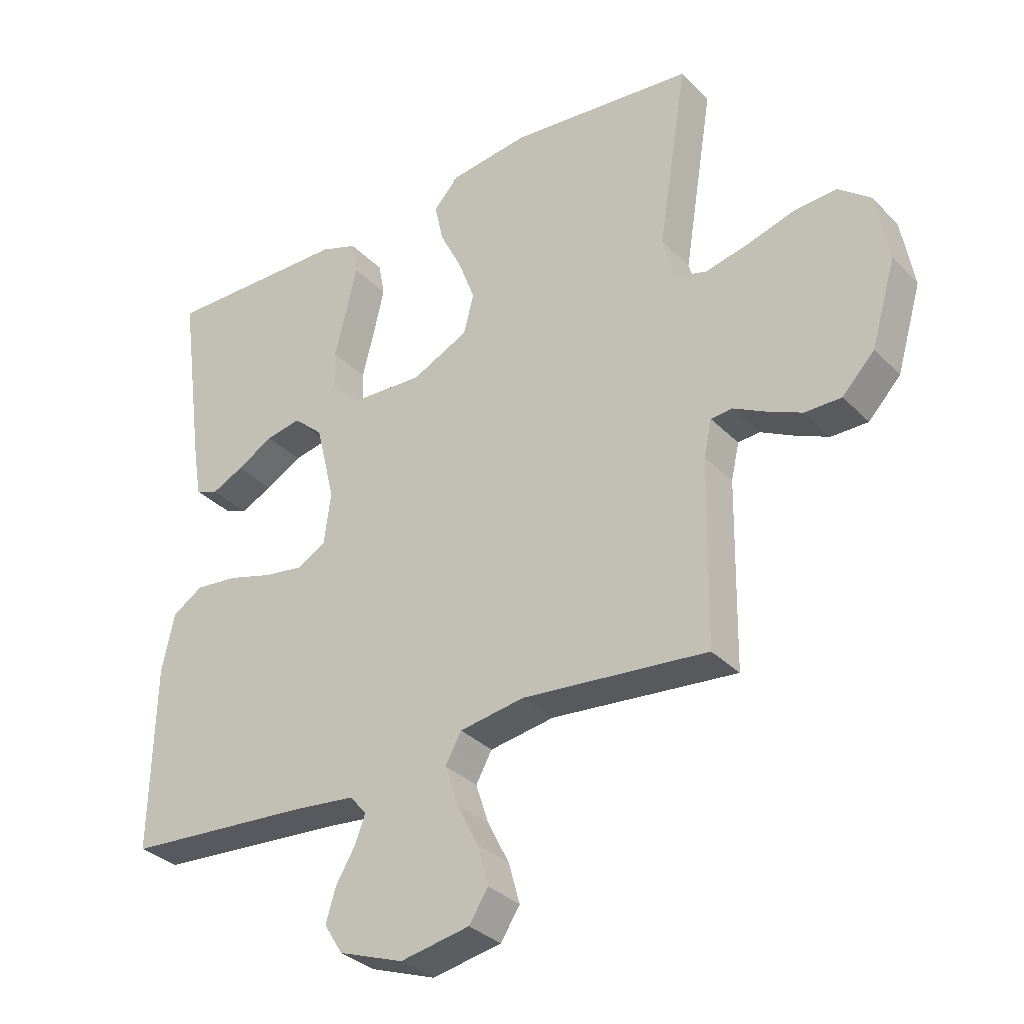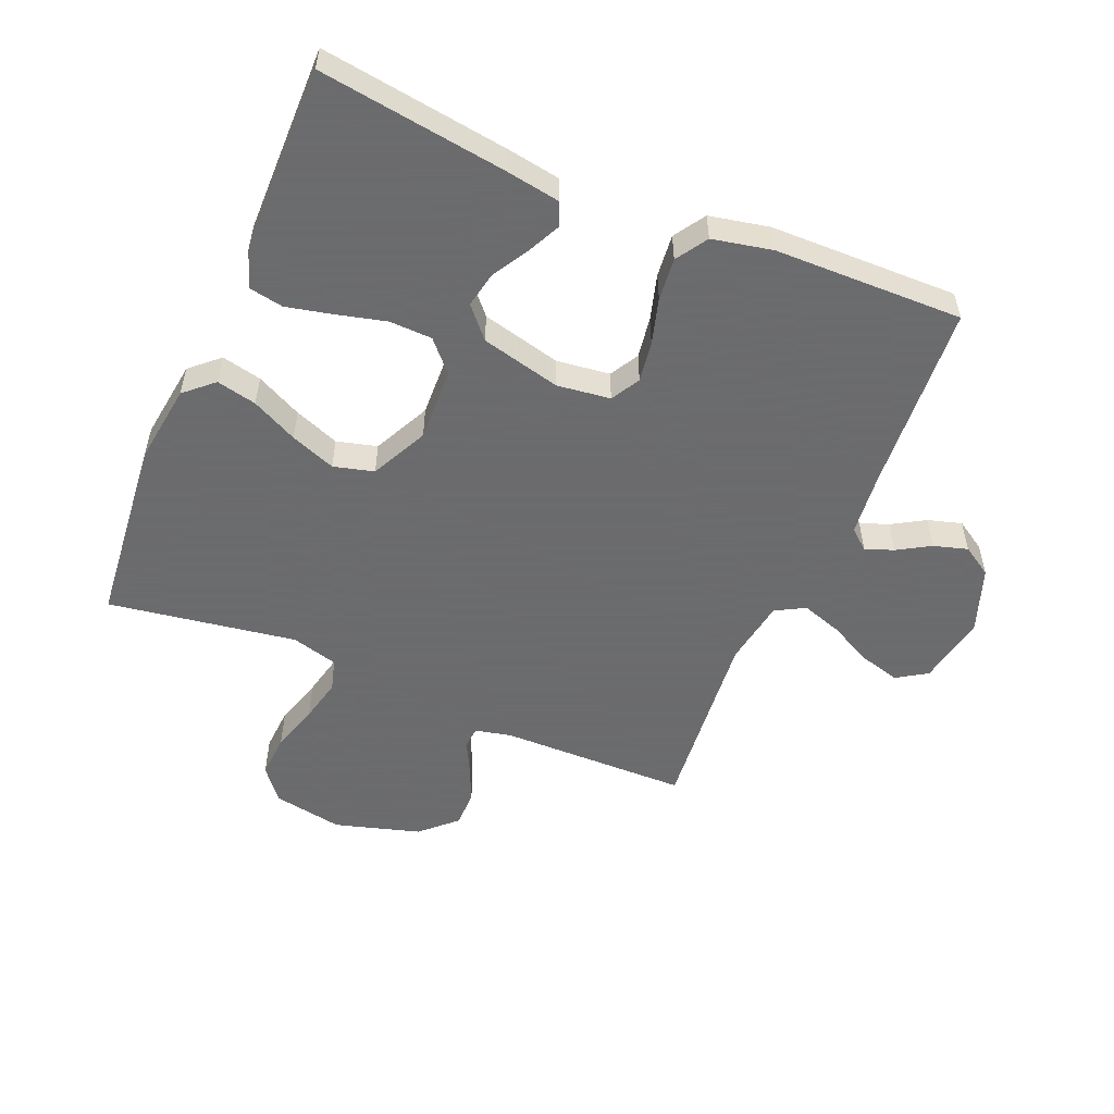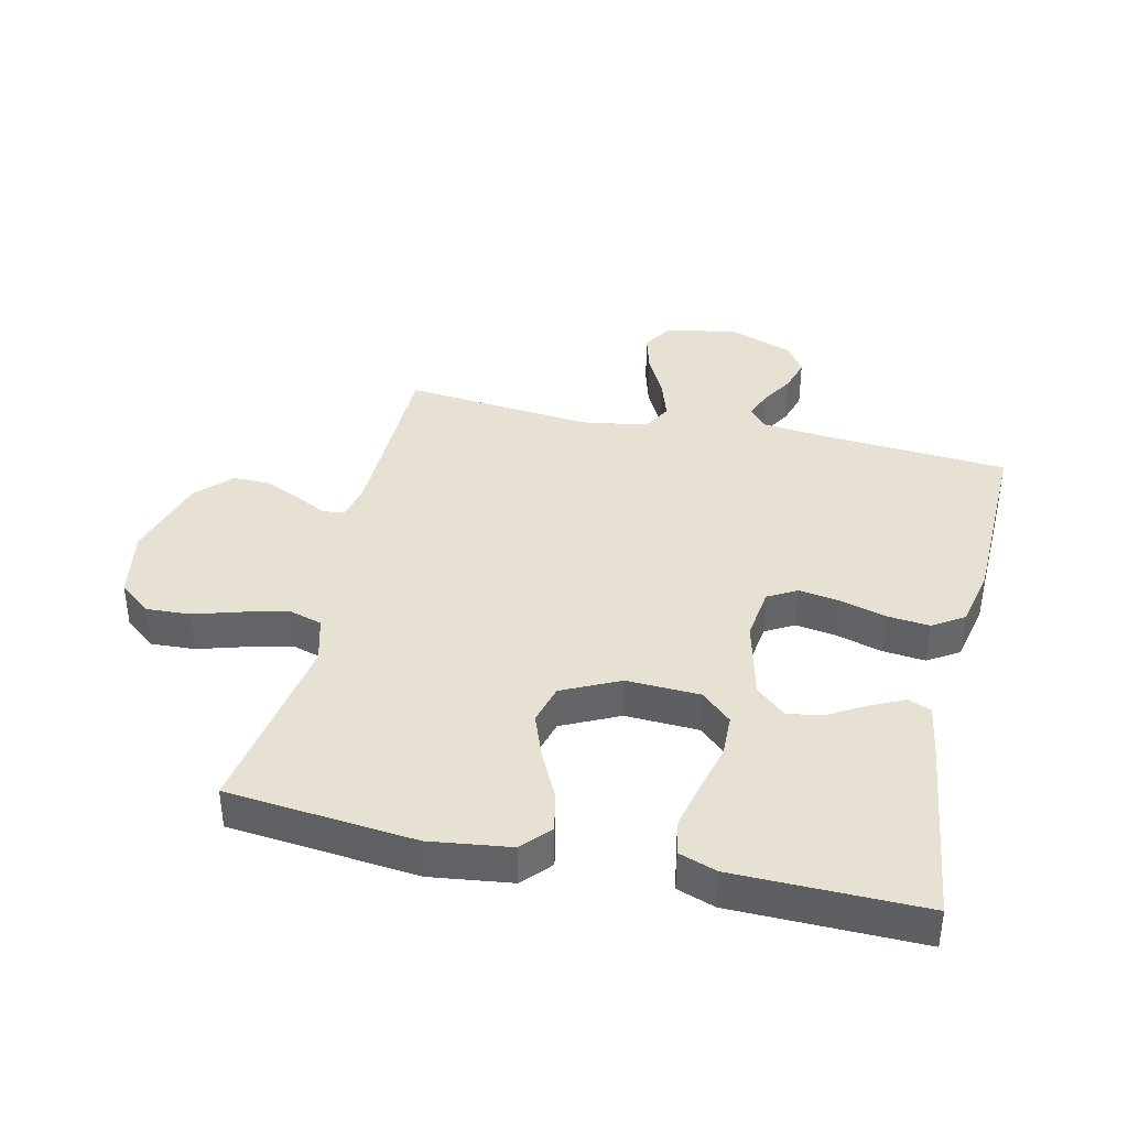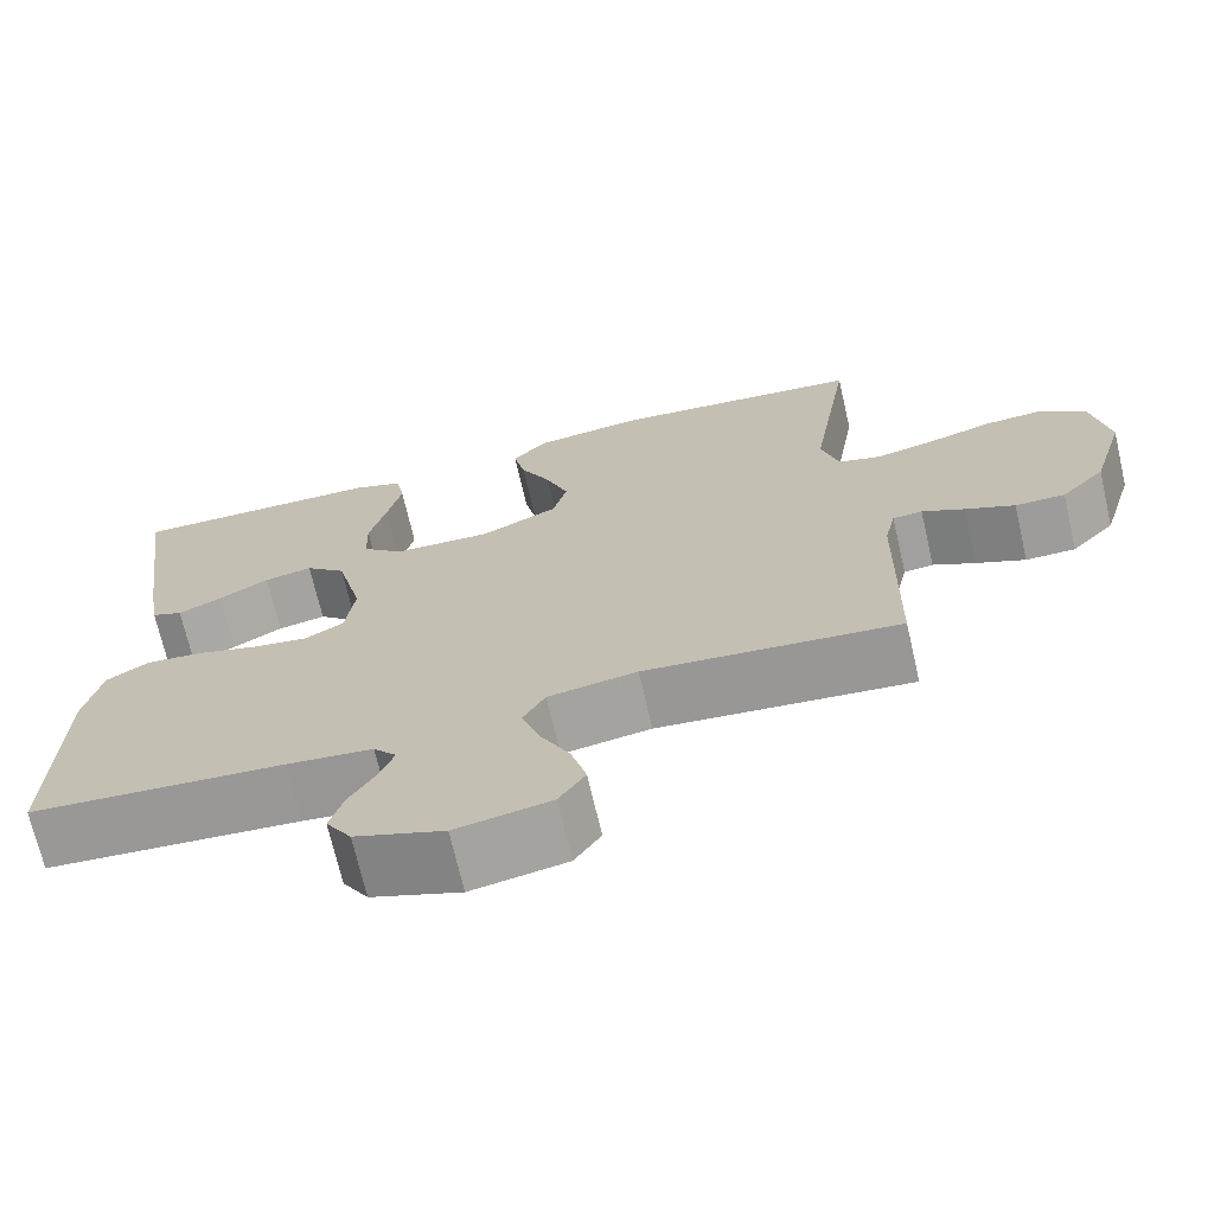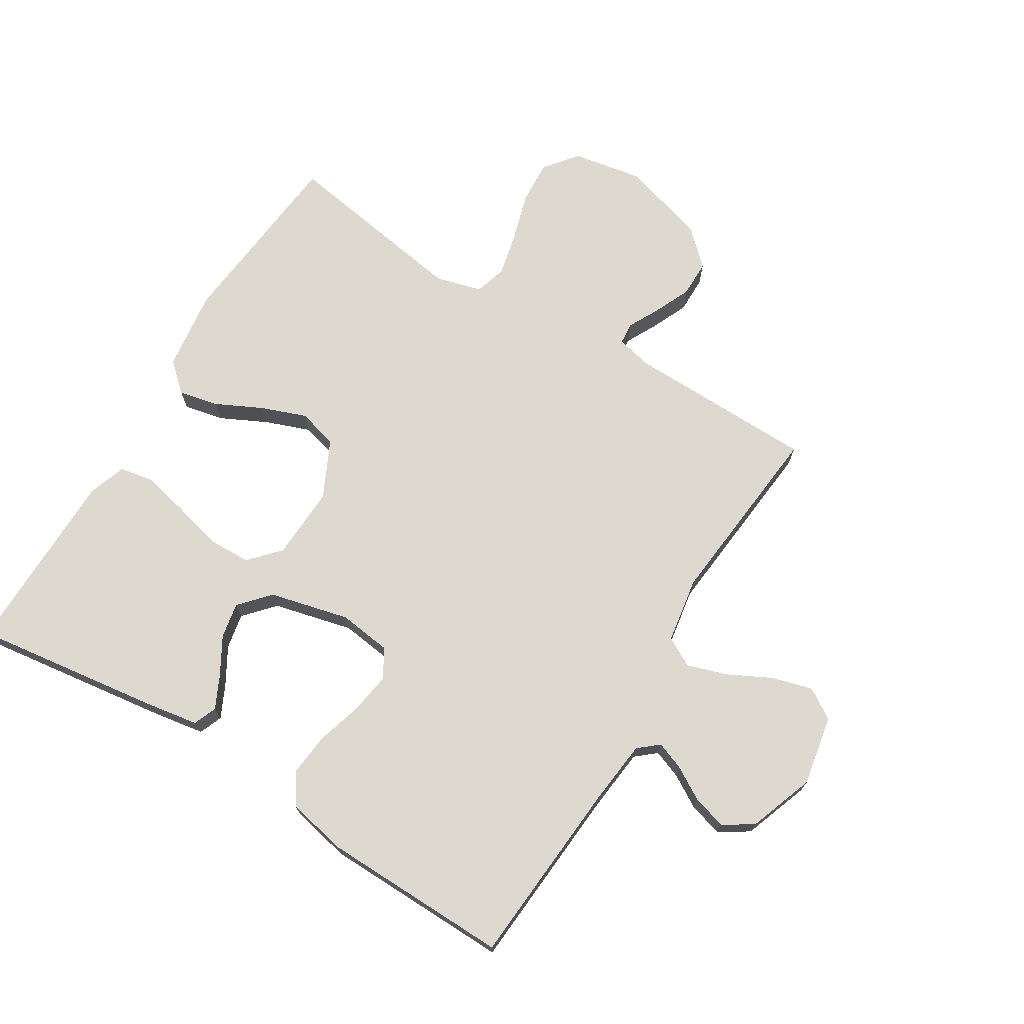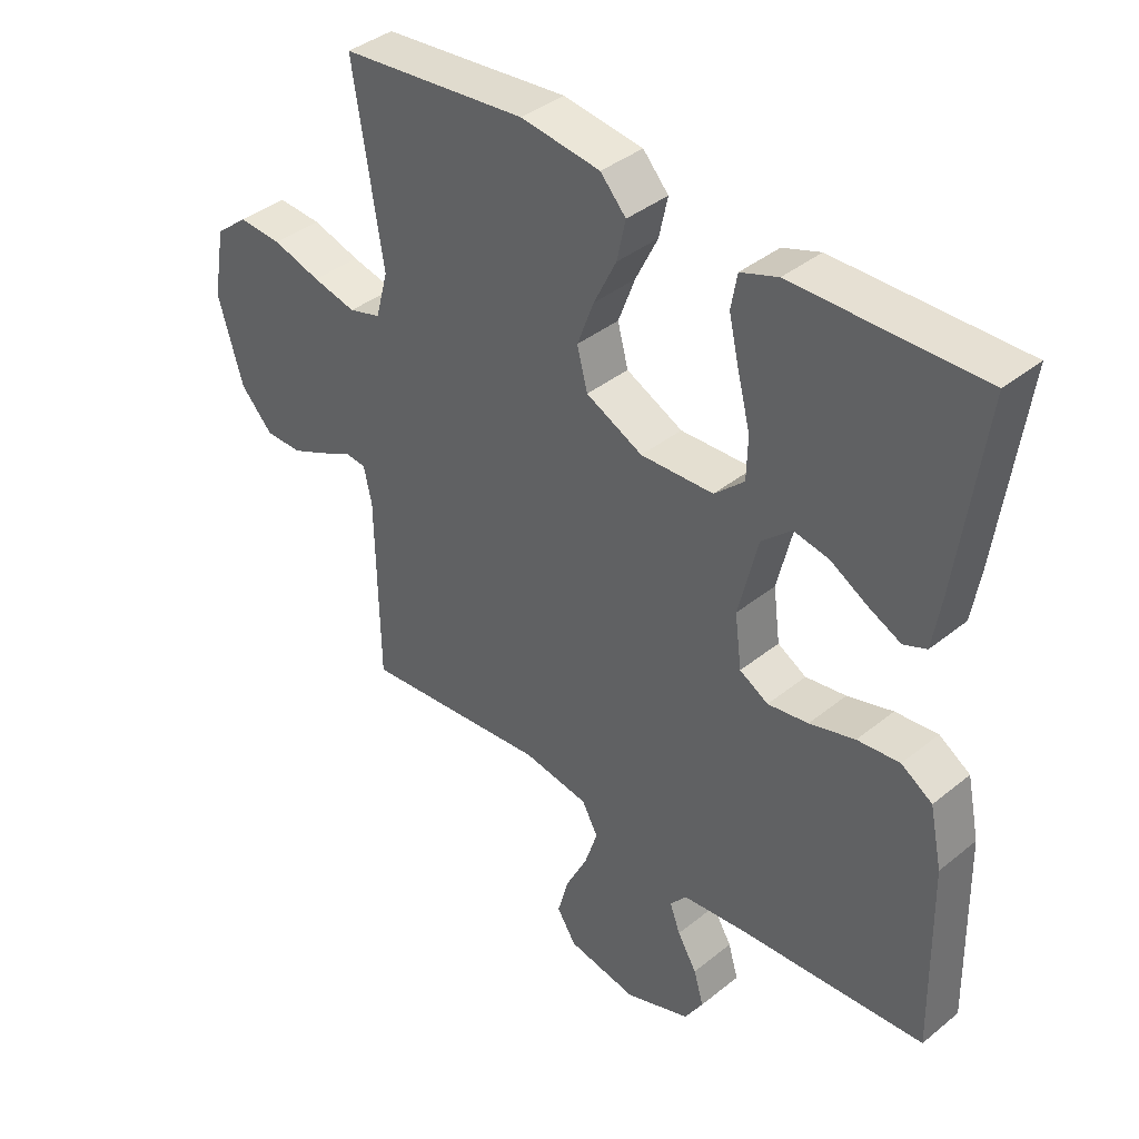
<metadata>
{"format":"obj","ext":"obj","renderer":"f3d","projection":"perspective","resolution":1024,"background":"white","views":[{"elev":-32.9,"azim":-143.7,"up":"+Z"},{"elev":-53.5,"azim":67.0,"up":"+Y"},{"elev":38.9,"azim":12.9,"up":"+Y"},{"elev":-70.3,"azim":-167.0,"up":"+Z"},{"elev":71.8,"azim":121.5,"up":"+Y"},{"elev":39.2,"azim":44.9,"up":"+Z"}]}
</metadata>
<code>
v -0.5 0.07 -0.5
v -0.505 0.07 -0.2
v -0.518 0.07 -0.142
v -0.553 0.07 -0.139
v -0.603 0.07 -0.165
v -0.661 0.07 -0.191
v -0.72 0.07 -0.191
v -0.772 0.07 -0.136
v -0.812 0.07 0
v -0.792 0.07 0.112
v -0.74 0.07 0.154
v -0.67 0.07 0.15
v -0.593 0.07 0.127
v -0.523 0.07 0.111
v -0.472 0.07 0.126
v -0.452 0.07 0.2
v -0.5 0.07 0.5
v -0.2 0.07 0.53
v -0.072 0.07 0.513
v -0.031 0.07 0.468
v -0.045 0.07 0.404
v -0.081 0.07 0.331
v -0.108 0.07 0.259
v -0.091 0.07 0.195
v 0 0.07 0.151
v 0.117 0.07 0.156
v 0.165 0.07 0.2
v 0.167 0.07 0.268
v 0.147 0.07 0.346
v 0.13 0.07 0.42
v 0.14 0.07 0.475
v 0.2 0.07 0.496
v 0.5 0.07 0.5
v 0.459 0.07 0.2
v 0.445 0.07 0.115
v 0.408 0.07 0.1
v 0.356 0.07 0.125
v 0.297 0.07 0.159
v 0.24 0.07 0.17
v 0.192 0.07 0.127
v 0.161 0.07 0
v 0.172 0.07 -0.085
v 0.218 0.07 -0.111
v 0.283 0.07 -0.101
v 0.356 0.07 -0.08
v 0.424 0.07 -0.073
v 0.474 0.07 -0.105
v 0.494 0.07 -0.2
v 0.5 0.07 -0.5
v 0.2 0.07 -0.522
v 0.098 0.07 -0.533
v 0.071 0.07 -0.565
v 0.088 0.07 -0.61
v 0.119 0.07 -0.662
v 0.135 0.07 -0.716
v 0.105 0.07 -0.764
v 0 0.07 -0.802
v -0.112 0.07 -0.781
v -0.143 0.07 -0.733
v -0.125 0.07 -0.668
v -0.09 0.07 -0.599
v -0.069 0.07 -0.535
v -0.095 0.07 -0.488
v -0.2 0.07 -0.471
v -0.5 0 -0.5
v -0.505 0 -0.2
v -0.518 0 -0.142
v -0.553 0 -0.139
v -0.603 0 -0.165
v -0.661 0 -0.191
v -0.72 0 -0.191
v -0.772 0 -0.136
v -0.812 0 0
v -0.792 0 0.112
v -0.74 0 0.154
v -0.67 0 0.15
v -0.593 0 0.127
v -0.523 0 0.111
v -0.472 0 0.126
v -0.452 0 0.2
v -0.5 0 0.5
v -0.2 0 0.53
v -0.072 0 0.513
v -0.031 0 0.468
v -0.045 0 0.404
v -0.081 0 0.331
v -0.108 0 0.259
v -0.091 0 0.195
v 0 0 0.151
v 0.117 0 0.156
v 0.165 0 0.2
v 0.167 0 0.268
v 0.147 0 0.346
v 0.13 0 0.42
v 0.14 0 0.475
v 0.2 0 0.496
v 0.5 0 0.5
v 0.459 0 0.2
v 0.445 0 0.115
v 0.408 0 0.1
v 0.356 0 0.125
v 0.297 0 0.159
v 0.24 0 0.17
v 0.192 0 0.127
v 0.161 0 0
v 0.172 0 -0.085
v 0.218 0 -0.111
v 0.283 0 -0.101
v 0.356 0 -0.08
v 0.424 0 -0.073
v 0.474 0 -0.105
v 0.494 0 -0.2
v 0.5 0 -0.5
v 0.2 0 -0.522
v 0.098 0 -0.533
v 0.071 0 -0.565
v 0.088 0 -0.61
v 0.119 0 -0.662
v 0.135 0 -0.716
v 0.105 0 -0.764
v 0 0 -0.802
v -0.112 0 -0.781
v -0.143 0 -0.733
v -0.125 0 -0.668
v -0.09 0 -0.599
v -0.069 0 -0.535
v -0.095 0 -0.488
v -0.2 0 -0.471
f 59 60 61
f 58 59 61
f 57 58 61
f 56 57 61
f 55 56 61
f 54 55 61
f 53 54 61
f 52 53 61 62
f 51 52 62 63
f 48 49 50
f 47 48 50
f 46 47 50
f 45 46 50
f 44 45 50
f 50 51 63
f 44 50 63
f 43 44 63
f 36 37 38
f 35 36 38
f 34 35 38
f 33 34 38
f 32 33 38
f 31 32 38
f 30 31 38
f 29 30 38
f 28 29 38
f 27 28 38 39
f 26 27 39 40
f 20 21 22
f 19 20 22
f 18 19 22
f 17 18 22
f 16 17 22
f 15 16 22 23
f 11 12 13
f 10 11 13
f 9 10 13
f 8 9 13
f 7 8 13
f 6 7 13
f 5 6 13
f 4 5 13
f 3 4 13 14
f 2 3 14 15
f 15 23 24
f 2 15 24
f 1 2 24
f 64 1 24
f 25 26 40 41
f 25 41 42
f 24 25 42
f 64 24 42
f 42 43 63 64
f 125 124 123
f 125 123 122
f 125 122 121
f 125 121 120
f 125 120 119
f 125 119 118
f 125 118 117
f 126 125 117 116
f 127 126 116 115
f 114 113 112
f 114 112 111
f 114 111 110
f 114 110 109
f 114 109 108
f 127 115 114
f 127 114 108
f 127 108 107
f 102 101 100
f 102 100 99
f 102 99 98
f 102 98 97
f 102 97 96
f 102 96 95
f 102 95 94
f 102 94 93
f 102 93 92
f 103 102 92 91
f 104 103 91 90
f 86 85 84
f 86 84 83
f 86 83 82
f 86 82 81
f 86 81 80
f 87 86 80 79
f 77 76 75
f 77 75 74
f 77 74 73
f 77 73 72
f 77 72 71
f 77 71 70
f 77 70 69
f 77 69 68
f 78 77 68 67
f 79 78 67 66
f 88 87 79
f 88 79 66
f 88 66 65
f 88 65 128
f 105 104 90 89
f 106 105 89
f 106 89 88
f 106 88 128
f 128 127 107 106
f 1 65 66 2
f 2 66 67 3
f 3 67 68 4
f 4 68 69 5
f 5 69 70 6
f 6 70 71 7
f 7 71 72 8
f 8 72 73 9
f 9 73 74 10
f 10 74 75 11
f 11 75 76 12
f 12 76 77 13
f 13 77 78 14
f 14 78 79 15
f 15 79 80 16
f 16 80 81 17
f 17 81 82 18
f 18 82 83 19
f 19 83 84 20
f 20 84 85 21
f 21 85 86 22
f 22 86 87 23
f 23 87 88 24
f 24 88 89 25
f 25 89 90 26
f 26 90 91 27
f 27 91 92 28
f 28 92 93 29
f 29 93 94 30
f 30 94 95 31
f 31 95 96 32
f 32 96 97 33
f 33 97 98 34
f 34 98 99 35
f 35 99 100 36
f 36 100 101 37
f 37 101 102 38
f 38 102 103 39
f 39 103 104 40
f 40 104 105 41
f 41 105 106 42
f 42 106 107 43
f 43 107 108 44
f 44 108 109 45
f 45 109 110 46
f 46 110 111 47
f 47 111 112 48
f 48 112 113 49
f 49 113 114 50
f 50 114 115 51
f 51 115 116 52
f 52 116 117 53
f 53 117 118 54
f 54 118 119 55
f 55 119 120 56
f 56 120 121 57
f 57 121 122 58
f 58 122 123 59
f 59 123 124 60
f 60 124 125 61
f 61 125 126 62
f 62 126 127 63
f 63 127 128 64
f 64 128 65 1

</code>
